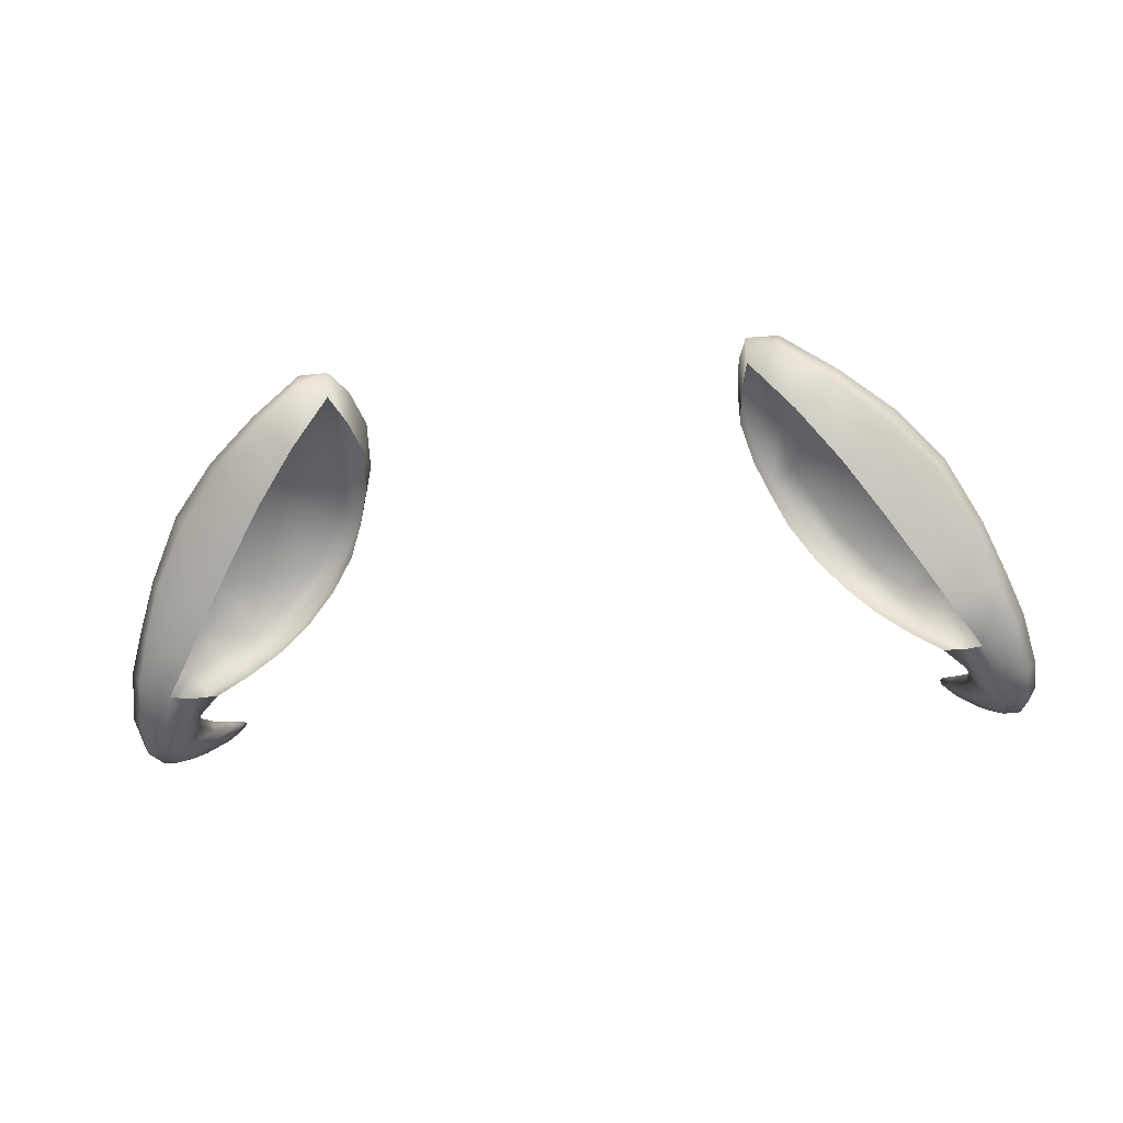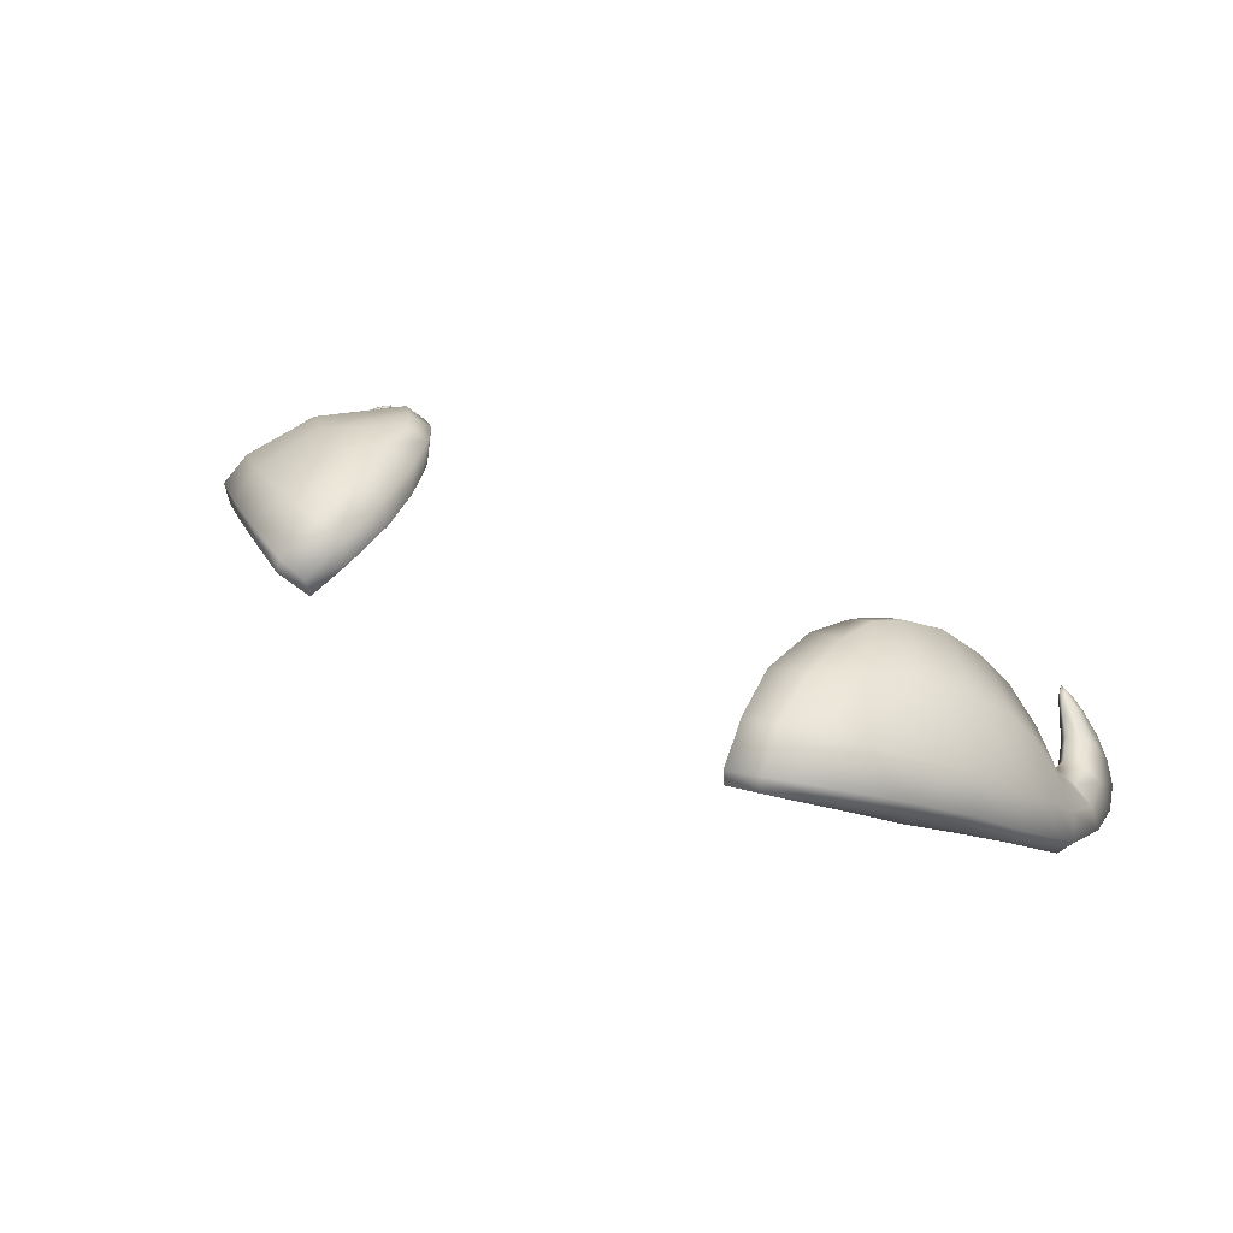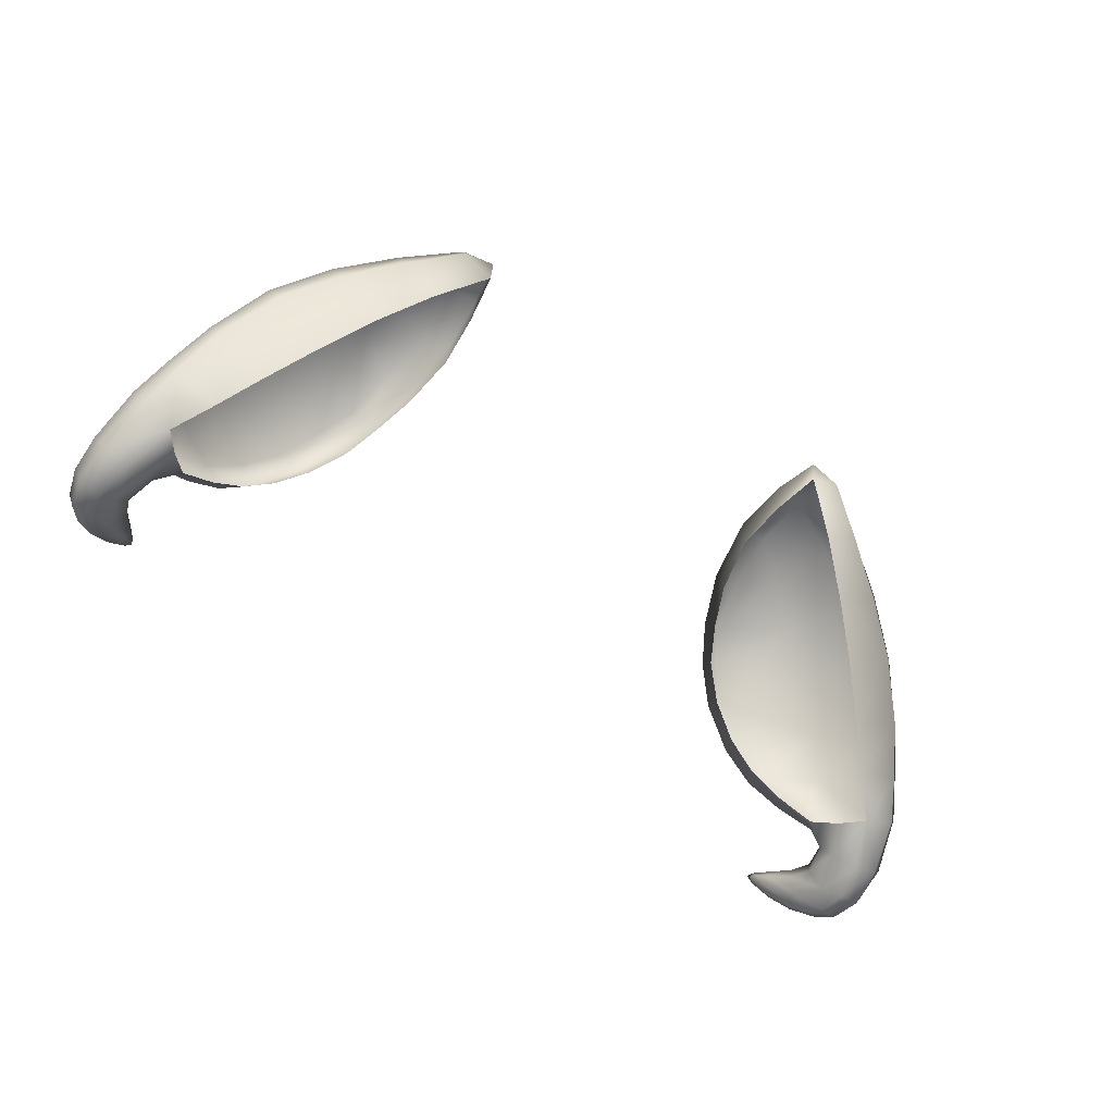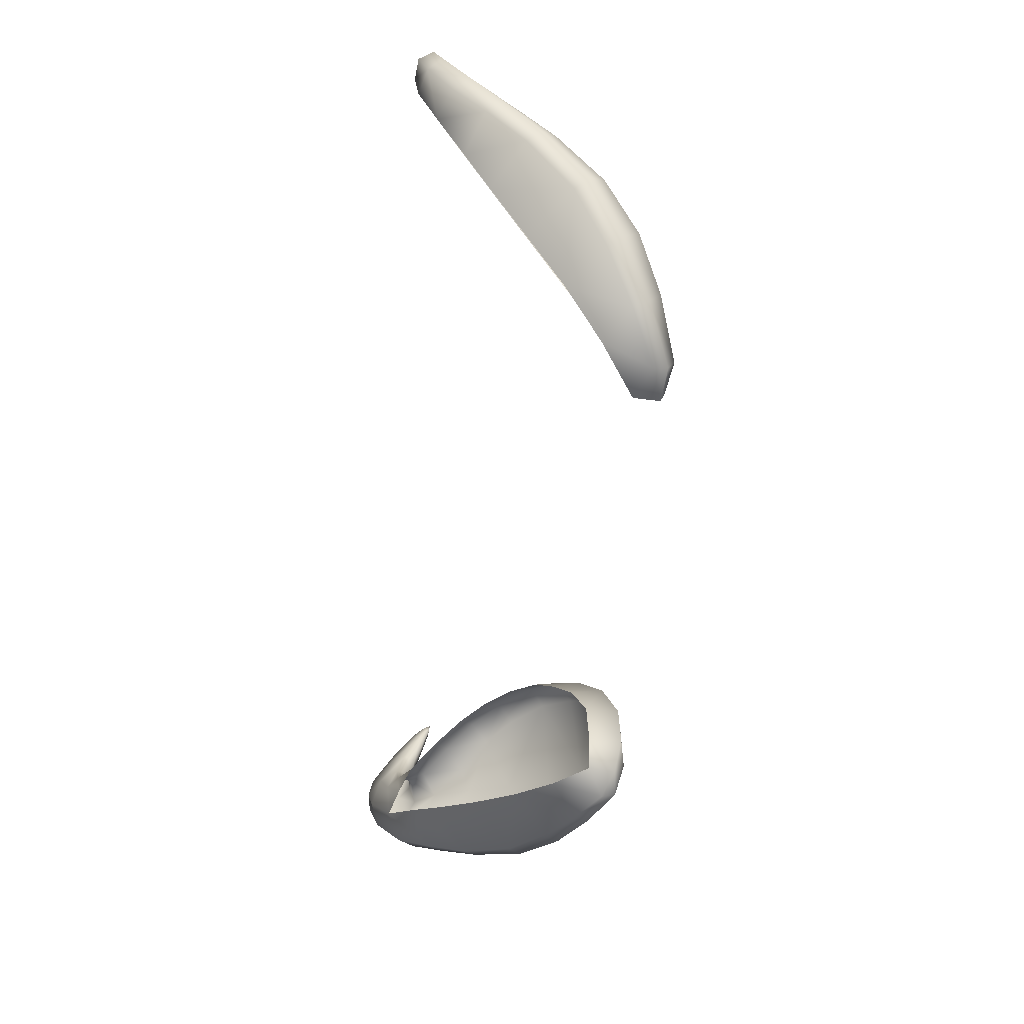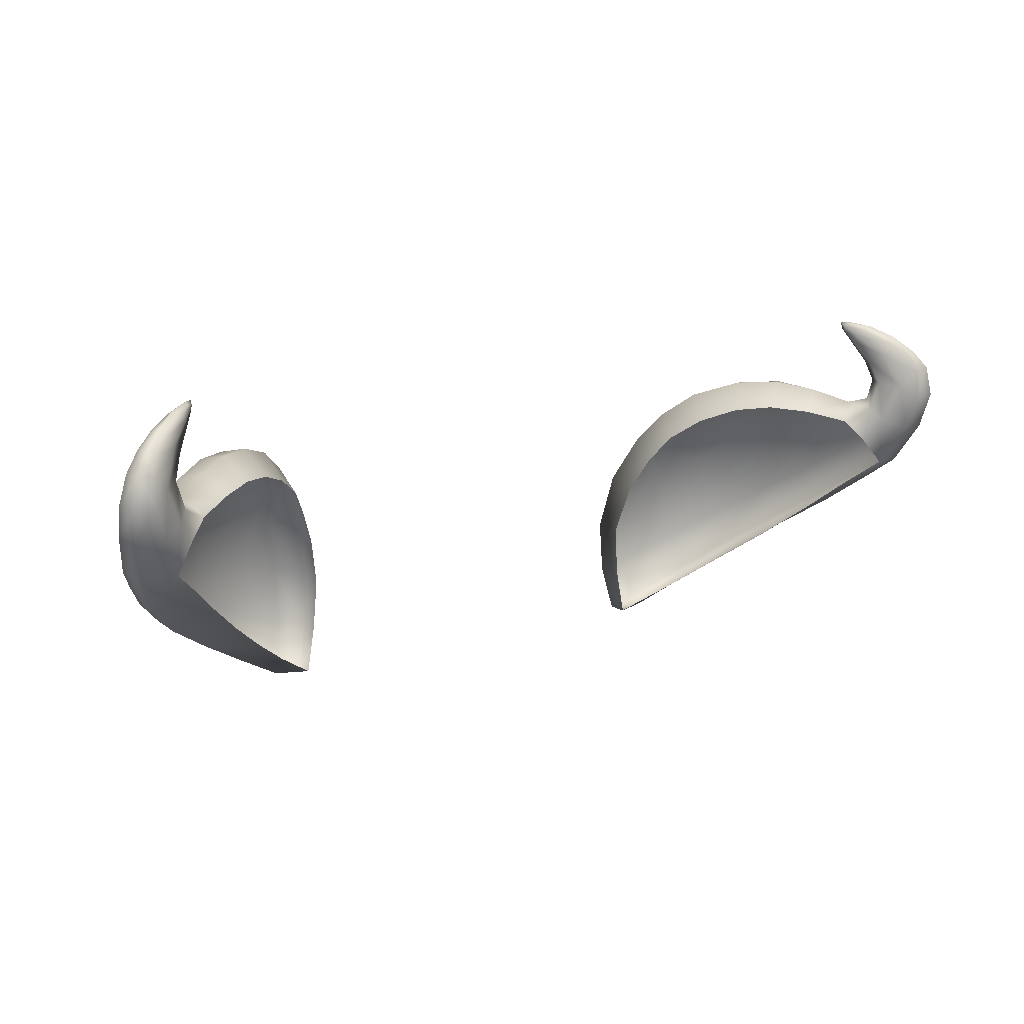
<metadata>
{"format":"obj","ext":"obj","renderer":"f3d","projection":"perspective","resolution":1024,"background":"white","views":[{"elev":-29.4,"azim":8.2,"up":"+Z"},{"elev":50.5,"azim":29.5,"up":"+Z"},{"elev":-58.3,"azim":-34.2,"up":"+Z"},{"elev":-67.2,"azim":-94.9,"up":"+Y"},{"elev":17.6,"azim":152.0,"up":"+Y"}]}
</metadata>
<code>
g pm0899_00_EyebrowBSkin_ty1
v -0.08301 1.268 0.5398
v -0.0865 1.263 0.5393
v -0.0836 1.268 0.5411
v -0.08163 1.271 0.5424
v -0.08591 1.263 0.5366
v -0.08813 1.258 0.538
v -0.08167 1.27 0.5413
v -0.08136 1.272 0.5414
v -0.08119 1.272 0.5426
v -0.08356 1.27 0.5387
v -0.08245 1.272 0.5402
v -0.08266 1.273 0.5412
v -0.08641 1.272 0.538
v -0.08448 1.271 0.5378
v -0.0888 1.268 0.5335
v -0.09051 1.27 0.5343
v -0.09434 1.266 0.5309
v -0.08787 1.265 0.534
v -0.0911 1.266 0.5312
v -0.09337 1.262 0.5286
v -0.09695 1.262 0.529
v -0.09067 1.258 0.5308
v -0.09372 1.256 0.5279
v -0.0983 1.256 0.5284
v -0.09759 1.248 0.5309
v -0.09191 1.248 0.5292
v -0.08755 1.258 0.5349
v -0.08846 1.239 0.534
v -0.09539 1.238 0.5369
v -0.09248 1.232 0.5444
v -0.0875 1.25 0.5329
v -0.08268 1.232 0.5405
v -0.08841 1.224 0.5534
v -0.07724 1.226 0.5466
v -0.08107 1.215 0.5639
v -0.06974 1.217 0.555
v -0.06179 1.209 0.5638
v -0.07152 1.207 0.5716
v -0.06122 1.2 0.5776
v -0.05309 1.201 0.5719
v -0.05078 1.193 0.5825
v -0.04391 1.193 0.579
v -0.04398 1.192 0.5847
v -0.04209 1.204 0.5792
v -0.04194 1.203 0.5865
v -0.04115 1.215 0.5789
v -0.04096 1.215 0.5863
v -0.04291 1.228 0.5834
v -0.04325 1.227 0.5759
v -0.04632 1.235 0.5722
v -0.04684 1.239 0.5787
v -0.04968 1.241 0.5679
v -0.05117 1.246 0.5739
v -0.05493 1.247 0.5622
v -0.05663 1.252 0.568
v -0.06114 1.25 0.556
v -0.06402 1.256 0.5603
v -0.0708 1.257 0.5536
v -0.06722 1.251 0.5503
v -0.07786 1.255 0.5475
v -0.07391 1.251 0.5445
v -0.08442 1.253 0.542
v -0.08098 1.249 0.5386
v -0.08566 1.252 0.5353
v -0.08751 1.254 0.539
v -0.08485 1.244 0.5361
v -0.04194 1.203 0.5865
v -0.04398 1.192 0.5847
v -0.05071 1.194 0.5856
v -0.05078 1.193 0.5825
v -0.06122 1.2 0.5776
v -0.06248 1.201 0.581
v -0.07152 1.207 0.5716
v -0.0489 1.204 0.5879
v -0.04835 1.216 0.5879
v -0.04096 1.215 0.5863
v -0.06161 1.209 0.584
v -0.07368 1.209 0.5751
v -0.04919 1.229 0.5853
v -0.04291 1.228 0.5834
v -0.04684 1.239 0.5787
v -0.05759 1.223 0.5847
v -0.05134 1.238 0.581
v -0.05117 1.246 0.5739
v -0.07259 1.216 0.5786
v -0.08331 1.217 0.5672
v -0.08107 1.215 0.5639
v -0.05512 1.244 0.5773
v -0.05663 1.252 0.568
v -0.06618 1.23 0.5808
v -0.06082 1.251 0.5709
v -0.06402 1.256 0.5603
v -0.08164 1.223 0.5707
v -0.08843 1.231 0.5599
v -0.09036 1.226 0.5564
v -0.08841 1.224 0.5534
v -0.09248 1.232 0.5444
v -0.07381 1.237 0.5736
v -0.09462 1.233 0.5478
v -0.09539 1.238 0.5369
v -0.08071 1.243 0.5641
v -0.0978 1.239 0.5407
v -0.09759 1.248 0.5309
v -0.09241 1.238 0.5508
v -0.1 1.249 0.534
v -0.0983 1.256 0.5284
v -0.08497 1.247 0.5543
v -0.09533 1.244 0.5432
v -0.06822 1.255 0.5636
v -0.0749 1.255 0.5576
v -0.0708 1.257 0.5536
v -0.07786 1.255 0.5475
v -0.08251 1.253 0.5514
v -0.08442 1.253 0.542
v -0.08896 1.25 0.5453
v -0.08751 1.254 0.539
v -0.09722 1.251 0.5377
v -0.09289 1.252 0.5402
v -0.1001 1.256 0.5317
v -0.09695 1.262 0.529
v -0.09265 1.259 0.5383
v -0.08813 1.258 0.538
v -0.0865 1.263 0.5393
v -0.09612 1.259 0.5358
v -0.09836 1.262 0.5318
v -0.09542 1.266 0.5334
v -0.09434 1.266 0.5309
v -0.09051 1.27 0.5343
v -0.08995 1.264 0.5393
v -0.0836 1.268 0.5411
v -0.09225 1.266 0.5373
v -0.09169 1.269 0.5357
v -0.08693 1.271 0.5392
v -0.08641 1.272 0.538
v -0.08266 1.273 0.5412
v -0.08626 1.27 0.5406
v -0.08524 1.268 0.5414
v -0.08372 1.272 0.5413
v -0.08239 1.272 0.5423
v -0.08119 1.272 0.5426
v -0.0828 1.271 0.5423
v -0.08163 1.271 0.5424
v 0.08301 1.268 0.5398
v 0.0836 1.268 0.5411
v 0.0865 1.263 0.5393
v 0.08163 1.271 0.5424
v 0.08591 1.263 0.5366
v 0.08813 1.258 0.538
v 0.08167 1.27 0.5413
v 0.08136 1.272 0.5414
v 0.08119 1.272 0.5426
v 0.08356 1.27 0.5387
v 0.08245 1.272 0.5402
v 0.08266 1.273 0.5412
v 0.08641 1.272 0.538
v 0.08448 1.271 0.5378
v 0.0888 1.268 0.5335
v 0.09051 1.27 0.5343
v 0.09434 1.266 0.5309
v 0.08787 1.265 0.534
v 0.0911 1.266 0.5312
v 0.09337 1.262 0.5286
v 0.09695 1.262 0.529
v 0.09067 1.258 0.5308
v 0.09372 1.256 0.5279
v 0.0983 1.256 0.5284
v 0.09759 1.248 0.5309
v 0.09191 1.248 0.5292
v 0.08755 1.258 0.5349
v 0.08846 1.239 0.534
v 0.09539 1.238 0.5369
v 0.09248 1.232 0.5444
v 0.0875 1.25 0.5329
v 0.08268 1.232 0.5405
v 0.08841 1.224 0.5534
v 0.07724 1.226 0.5466
v 0.08107 1.215 0.5639
v 0.06974 1.217 0.555
v 0.06179 1.209 0.5638
v 0.07152 1.207 0.5716
v 0.06122 1.2 0.5776
v 0.05309 1.201 0.5719
v 0.05078 1.193 0.5825
v 0.04391 1.193 0.579
v 0.04398 1.192 0.5847
v 0.04209 1.204 0.5792
v 0.04194 1.203 0.5865
v 0.04115 1.215 0.5789
v 0.04096 1.215 0.5863
v 0.04291 1.228 0.5834
v 0.04325 1.227 0.5759
v 0.04632 1.235 0.5722
v 0.04684 1.239 0.5787
v 0.04968 1.241 0.5679
v 0.05117 1.246 0.5739
v 0.05493 1.247 0.5622
v 0.05663 1.252 0.568
v 0.06114 1.25 0.556
v 0.06402 1.256 0.5603
v 0.0708 1.257 0.5536
v 0.06722 1.251 0.5503
v 0.07786 1.255 0.5475
v 0.07391 1.251 0.5445
v 0.08442 1.253 0.542
v 0.08098 1.249 0.5386
v 0.08566 1.252 0.5353
v 0.08751 1.254 0.539
v 0.08485 1.244 0.5361
v 0.04194 1.203 0.5865
v 0.05071 1.194 0.5856
v 0.04398 1.192 0.5847
v 0.05078 1.193 0.5825
v 0.06122 1.2 0.5776
v 0.06248 1.201 0.581
v 0.07152 1.207 0.5716
v 0.0489 1.204 0.5879
v 0.04835 1.216 0.5879
v 0.04096 1.215 0.5863
v 0.06161 1.209 0.584
v 0.07368 1.209 0.5751
v 0.04919 1.229 0.5853
v 0.04291 1.228 0.5834
v 0.04684 1.239 0.5787
v 0.05759 1.223 0.5847
v 0.05134 1.238 0.581
v 0.05117 1.246 0.5739
v 0.07259 1.216 0.5786
v 0.08331 1.217 0.5672
v 0.08107 1.215 0.5639
v 0.05512 1.244 0.5773
v 0.05663 1.252 0.568
v 0.06618 1.23 0.5808
v 0.06082 1.251 0.5709
v 0.06402 1.256 0.5603
v 0.08164 1.223 0.5707
v 0.08843 1.231 0.5599
v 0.09036 1.226 0.5564
v 0.08841 1.224 0.5534
v 0.09248 1.232 0.5444
v 0.07381 1.237 0.5736
v 0.09462 1.233 0.5478
v 0.09539 1.238 0.5369
v 0.08071 1.243 0.5641
v 0.0978 1.239 0.5407
v 0.09759 1.248 0.5309
v 0.09241 1.238 0.5508
v 0.1 1.249 0.534
v 0.0983 1.256 0.5284
v 0.08497 1.247 0.5543
v 0.09533 1.244 0.5432
v 0.06822 1.255 0.5636
v 0.0749 1.255 0.5576
v 0.0708 1.257 0.5536
v 0.07786 1.255 0.5475
v 0.08251 1.253 0.5514
v 0.08442 1.253 0.542
v 0.08896 1.25 0.5453
v 0.08751 1.254 0.539
v 0.09722 1.251 0.5377
v 0.09289 1.252 0.5402
v 0.1001 1.256 0.5317
v 0.09695 1.262 0.529
v 0.09265 1.259 0.5383
v 0.08813 1.258 0.538
v 0.0865 1.263 0.5393
v 0.09612 1.259 0.5358
v 0.09836 1.262 0.5318
v 0.09542 1.266 0.5334
v 0.09434 1.266 0.5309
v 0.09051 1.27 0.5343
v 0.08995 1.264 0.5393
v 0.0836 1.268 0.5411
v 0.09225 1.266 0.5373
v 0.09169 1.269 0.5357
v 0.08693 1.271 0.5392
v 0.08641 1.272 0.538
v 0.08266 1.273 0.5412
v 0.08626 1.27 0.5406
v 0.08524 1.268 0.5414
v 0.08372 1.272 0.5413
v 0.08239 1.272 0.5423
v 0.08119 1.272 0.5426
v 0.0828 1.271 0.5423
v 0.08163 1.271 0.5424
g pm0899_00_EyebrowBSkin_ty1_0
f 3 2 1
f 4 3 1
f 2 5 1
f 2 6 5
f 7 4 1
f 7 8 4
f 8 9 4
f 7 1 10
f 8 7 10
f 8 11 9
f 11 12 9
f 12 11 13
f 11 8 14
f 11 14 13
f 8 10 14
f 14 15 13
f 14 10 15
f 15 16 13
f 16 15 17
f 10 1 18
f 10 18 15
f 1 5 18
f 15 19 17
f 15 18 19
f 19 20 17
f 19 18 20
f 20 21 17
f 18 5 22
f 18 22 20
f 21 20 23
f 20 22 23
f 24 21 23
f 24 23 25
f 23 26 25
f 23 22 26
f 5 27 22
f 6 27 5
f 25 26 28
f 29 25 28
f 29 28 30
f 22 31 26
f 22 27 31
f 26 31 28
f 28 32 30
f 30 32 33
f 32 34 33
f 33 34 35
f 34 36 35
f 36 37 35
f 37 38 35
f 38 37 39
f 37 40 39
f 39 40 41
f 40 42 41
f 41 42 43
f 42 44 43
f 44 45 43
f 45 44 46
f 47 45 46
f 47 46 48
f 46 49 48
f 49 50 48
f 50 51 48
f 51 50 52
f 53 51 52
f 53 52 54
f 55 53 54
f 55 54 56
f 57 55 56
f 58 57 56
f 59 58 56
f 58 59 60
f 59 61 60
f 60 61 62
f 61 63 62
f 63 64 62
f 64 65 62
f 6 65 64
f 27 6 64
f 64 63 66
f 27 64 31
f 31 64 66
f 31 66 28
f 69 68 67
f 69 70 68
f 71 70 69
f 72 71 69
f 73 71 72
f 74 69 67
f 72 69 74
f 74 67 75
f 67 76 75
f 77 72 74
f 77 74 75
f 78 73 72
f 78 72 77
f 75 76 79
f 76 80 79
f 80 81 79
f 82 77 75
f 75 79 82
f 81 83 79
f 79 83 82
f 83 81 84
f 85 77 82
f 85 78 77
f 73 78 86
f 87 73 86
f 88 83 84
f 88 84 89
f 82 83 90
f 83 88 90
f 90 85 82
f 91 88 89
f 88 91 90
f 91 89 92
f 78 85 93
f 86 78 93
f 86 93 94
f 86 95 87
f 95 86 94
f 95 96 87
f 97 96 95
f 85 90 98
f 93 85 98
f 91 98 90
f 93 98 94
f 99 97 95
f 99 95 94
f 100 97 99
f 101 98 91
f 98 101 94
f 102 100 99
f 103 100 102
f 104 99 94
f 102 99 104
f 105 103 102
f 106 103 105
f 107 104 94
f 101 107 94
f 108 102 104
f 105 102 108
f 108 104 107
f 109 101 91
f 109 91 92
f 101 109 110
f 109 92 110
f 107 101 110
f 92 111 110
f 110 111 112
f 113 110 112
f 107 110 113
f 112 114 113
f 115 107 113
f 114 115 113
f 115 108 107
f 114 116 115
f 117 105 108
f 117 108 115
f 116 118 115
f 118 117 115
f 119 105 117
f 119 106 105
f 120 106 119
f 121 118 116
f 122 121 116
f 121 122 123
f 124 117 118
f 124 119 117
f 121 124 118
f 125 120 119
f 125 119 124
f 120 125 126
f 126 125 124
f 127 120 126
f 128 127 126
f 129 121 123
f 129 123 130
f 131 124 121
f 131 126 124
f 129 131 121
f 132 128 126
f 132 126 131
f 128 132 133
f 133 132 131
f 134 128 133
f 135 134 133
f 136 131 129
f 136 133 131
f 137 129 130
f 137 136 129
f 138 135 133
f 138 133 136
f 135 138 139
f 139 138 136
f 139 136 137
f 140 135 139
f 141 137 130
f 141 139 137
f 140 139 141
f 142 141 130
f 142 140 141
f 145 144 143
f 144 146 143
f 147 145 143
f 148 145 147
f 146 149 143
f 150 149 146
f 151 150 146
f 143 149 152
f 149 150 152
f 153 150 151
f 154 153 151
f 153 154 155
f 150 153 156
f 156 153 155
f 152 150 156
f 157 156 155
f 152 156 157
f 158 157 155
f 157 158 159
f 143 152 160
f 160 152 157
f 147 143 160
f 161 157 159
f 160 157 161
f 162 161 159
f 160 161 162
f 163 162 159
f 147 160 164
f 164 160 162
f 162 163 165
f 164 162 165
f 163 166 165
f 165 166 167
f 168 165 167
f 164 165 168
f 169 147 164
f 169 148 147
f 168 167 170
f 167 171 170
f 170 171 172
f 173 164 168
f 169 164 173
f 173 168 170
f 174 170 172
f 174 172 175
f 176 174 175
f 176 175 177
f 178 176 177
f 179 178 177
f 180 179 177
f 179 180 181
f 182 179 181
f 182 181 183
f 184 182 183
f 184 183 185
f 186 184 185
f 187 186 185
f 186 187 188
f 187 189 188
f 188 189 190
f 191 188 190
f 192 191 190
f 193 192 190
f 192 193 194
f 193 195 194
f 194 195 196
f 195 197 196
f 196 197 198
f 197 199 198
f 199 200 198
f 200 201 198
f 201 200 202
f 203 201 202
f 203 202 204
f 205 203 204
f 206 205 204
f 207 206 204
f 207 148 206
f 148 169 206
f 205 206 208
f 206 169 173
f 206 173 208
f 208 173 170
f 211 210 209
f 212 210 211
f 212 213 210
f 213 214 210
f 213 215 214
f 210 216 209
f 210 214 216
f 209 216 217
f 218 209 217
f 214 219 216
f 216 219 217
f 215 220 214
f 214 220 219
f 218 217 221
f 222 218 221
f 223 222 221
f 219 224 217
f 221 217 224
f 225 223 221
f 225 221 224
f 223 225 226
f 219 227 224
f 220 227 219
f 220 215 228
f 215 229 228
f 225 230 226
f 226 230 231
f 225 224 232
f 230 225 232
f 227 232 224
f 230 233 231
f 233 230 232
f 231 233 234
f 227 220 235
f 220 228 235
f 235 228 236
f 237 228 229
f 228 237 236
f 238 237 229
f 238 239 237
f 232 227 240
f 227 235 240
f 240 233 232
f 240 235 236
f 239 241 237
f 237 241 236
f 239 242 241
f 240 243 233
f 243 240 236
f 242 244 241
f 242 245 244
f 241 246 236
f 241 244 246
f 245 247 244
f 245 248 247
f 246 249 236
f 249 243 236
f 244 250 246
f 244 247 250
f 246 250 249
f 243 251 233
f 233 251 234
f 251 243 252
f 234 251 252
f 243 249 252
f 253 234 252
f 253 252 254
f 252 255 254
f 252 249 255
f 256 254 255
f 249 257 255
f 257 256 255
f 250 257 249
f 258 256 257
f 247 259 250
f 250 259 257
f 260 258 257
f 259 260 257
f 247 261 259
f 248 261 247
f 248 262 261
f 260 263 258
f 263 264 258
f 264 263 265
f 259 266 260
f 261 266 259
f 266 263 260
f 262 267 261
f 261 267 266
f 267 262 268
f 267 268 266
f 262 269 268
f 269 270 268
f 263 271 265
f 265 271 272
f 266 273 263
f 268 273 266
f 273 271 263
f 270 274 268
f 268 274 273
f 274 270 275
f 274 275 273
f 270 276 275
f 276 277 275
f 273 278 271
f 275 278 273
f 271 279 272
f 278 279 271
f 277 280 275
f 275 280 278
f 280 277 281
f 280 281 278
f 278 281 279
f 277 282 281
f 279 283 272
f 281 283 279
f 281 282 283
f 283 284 272
f 282 284 283

</code>
